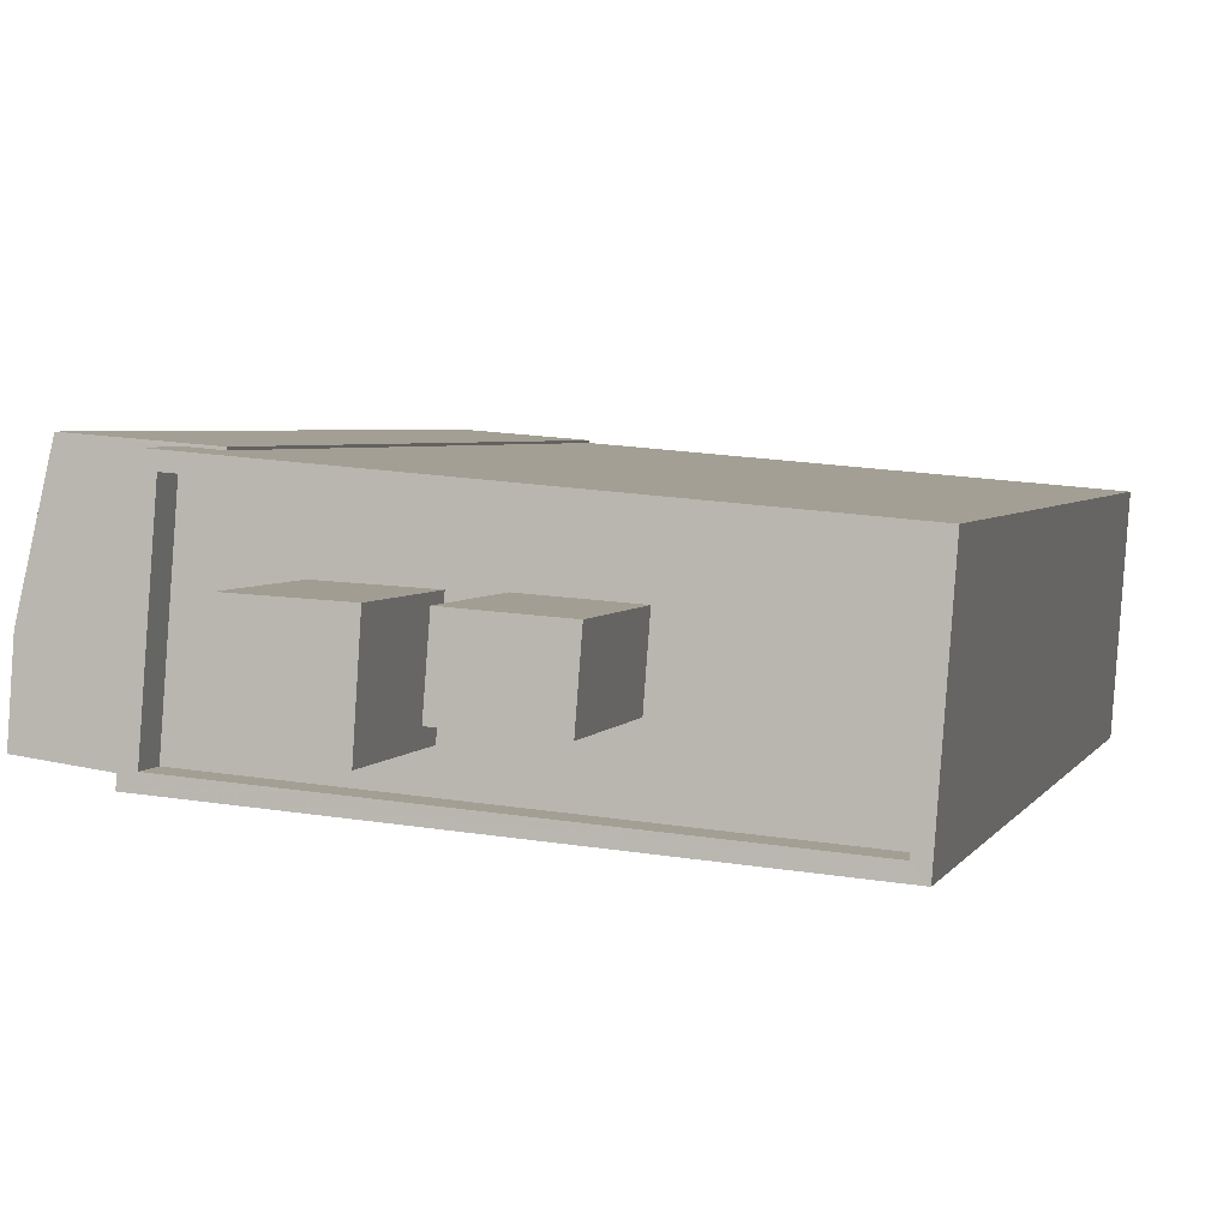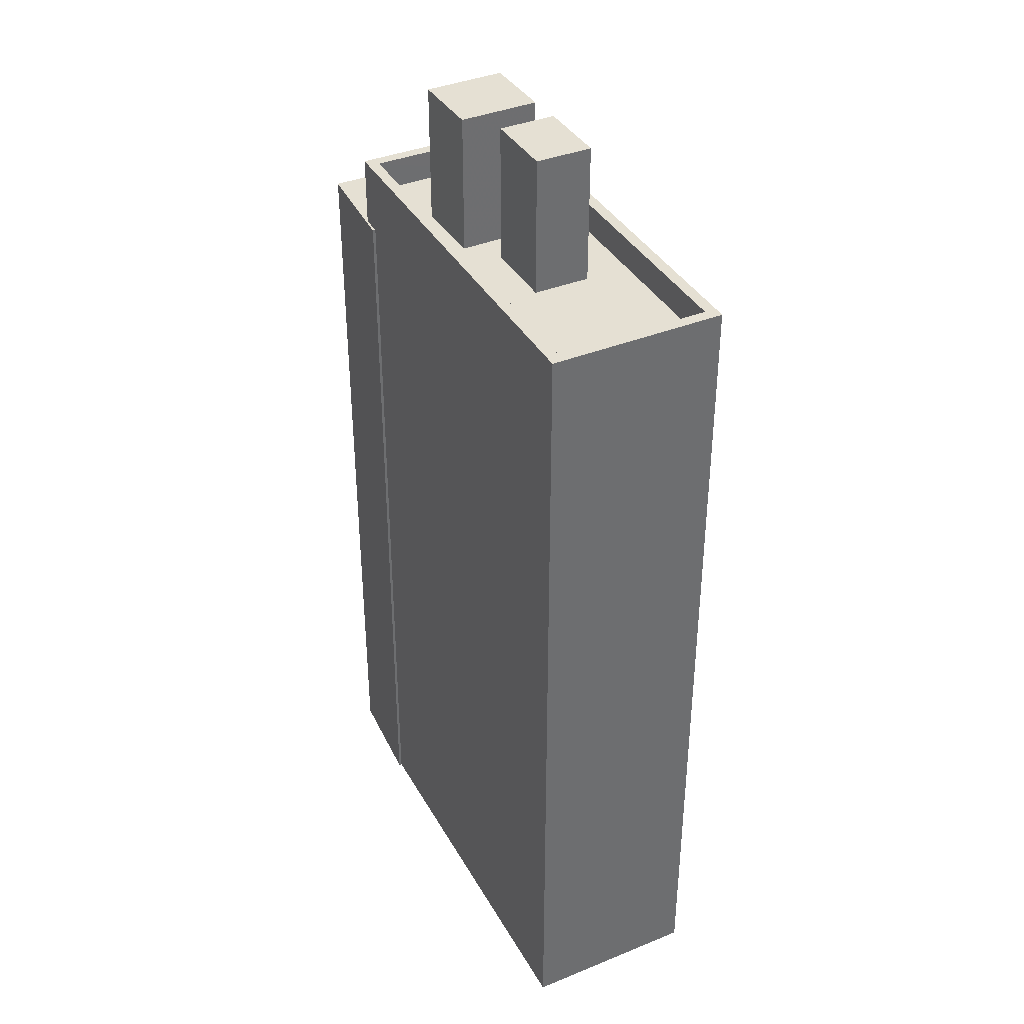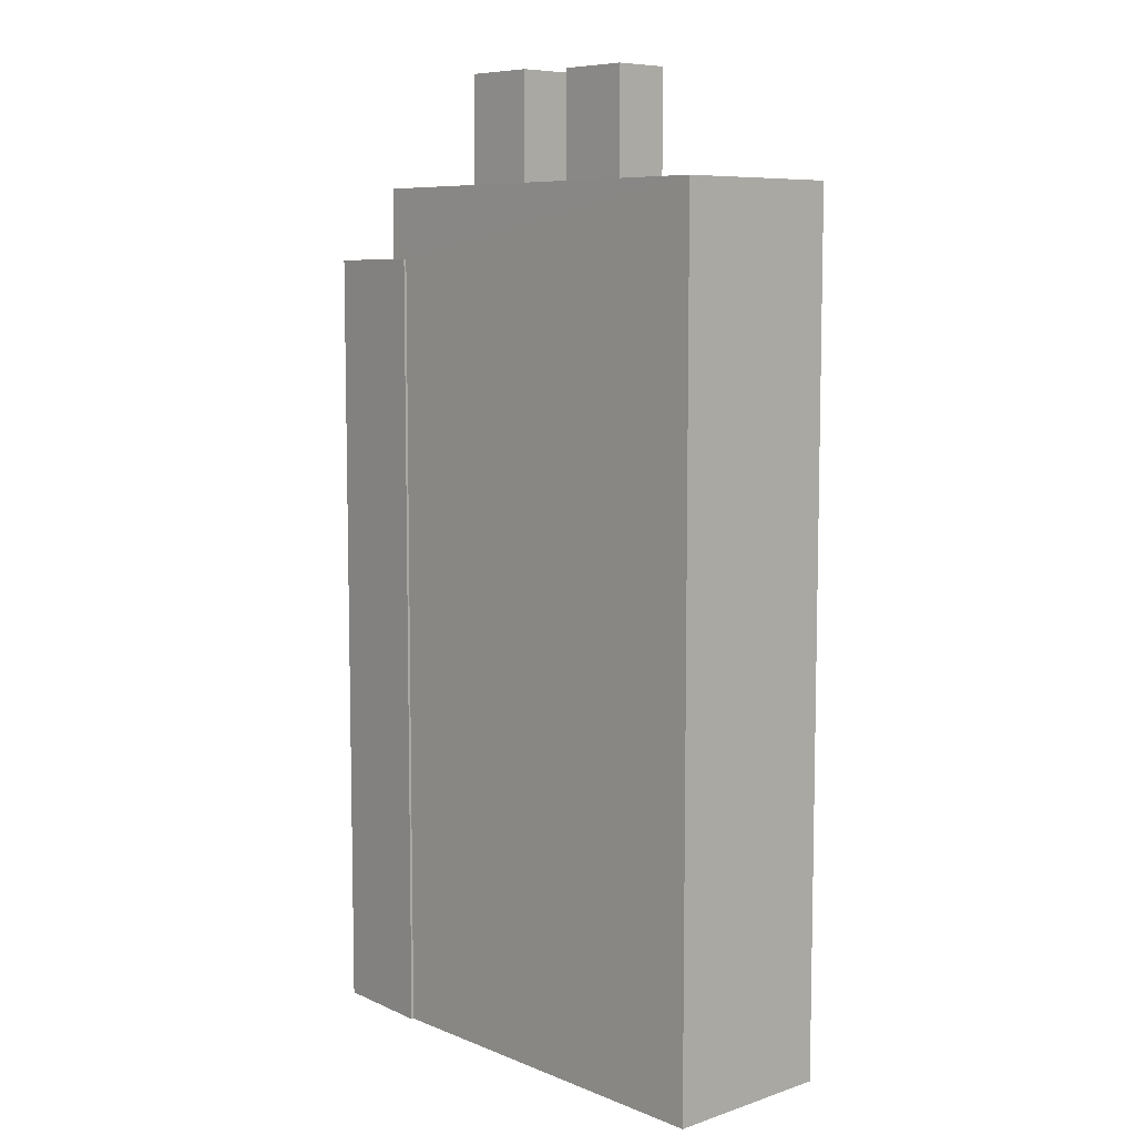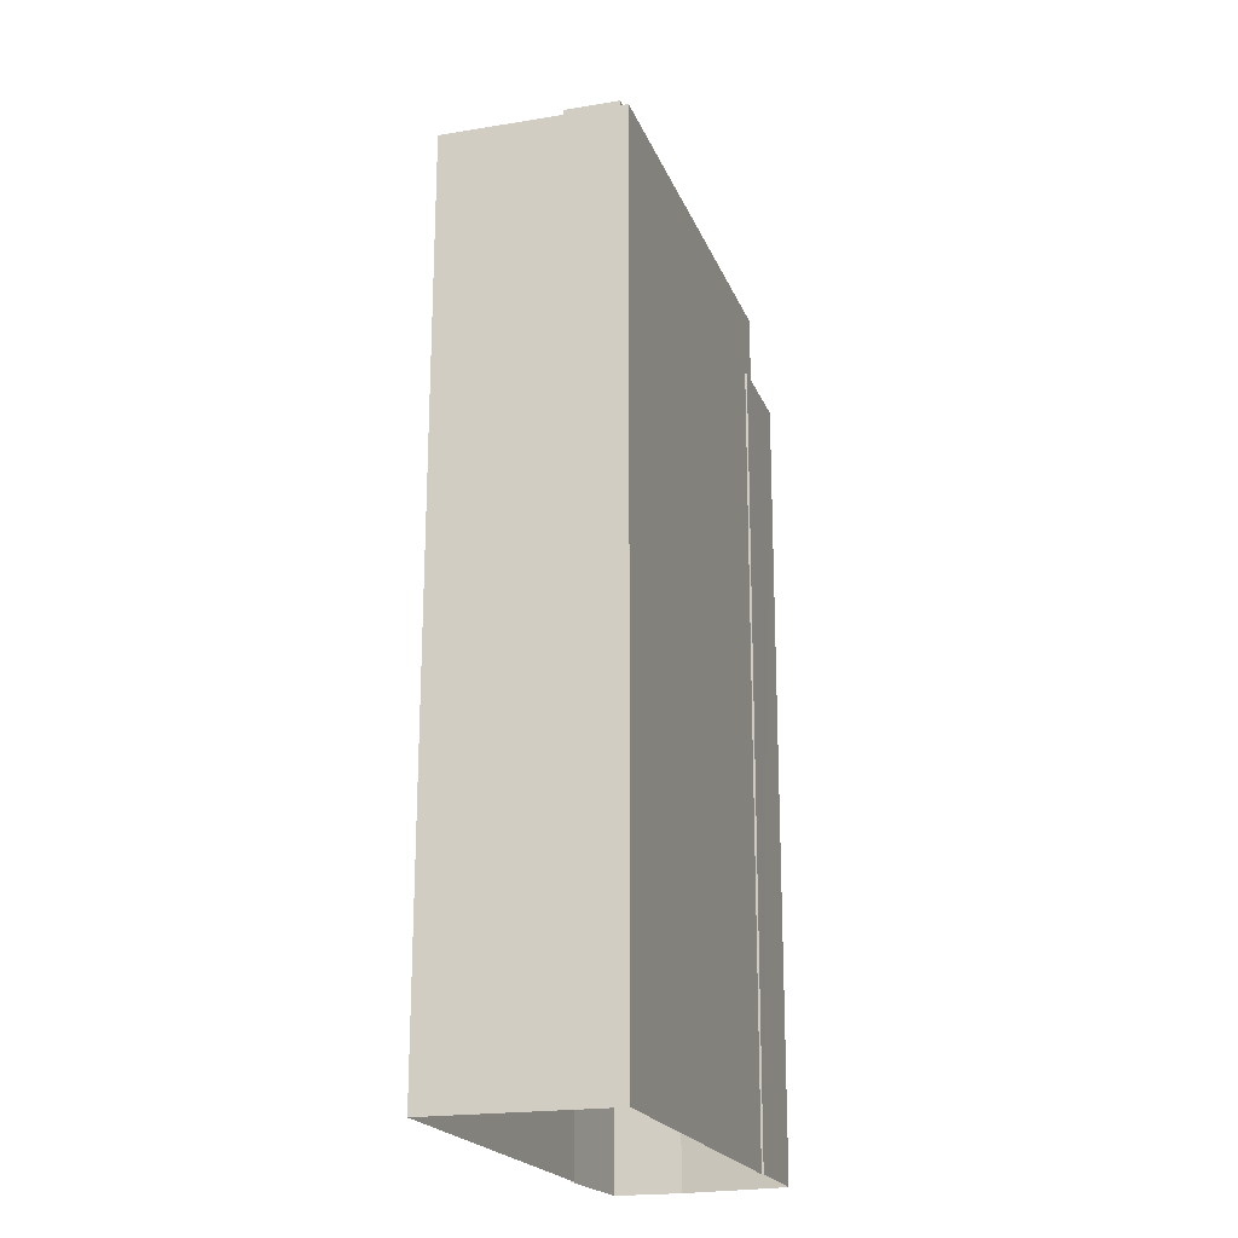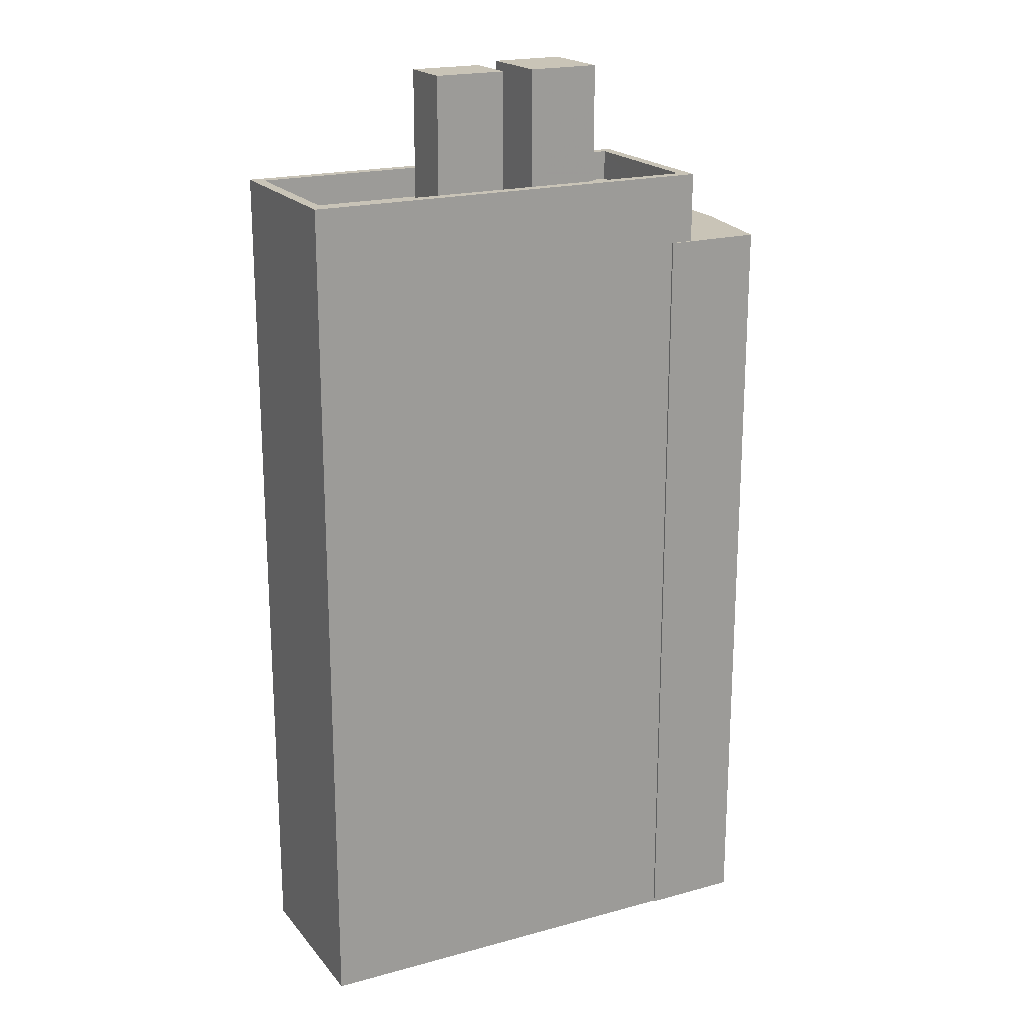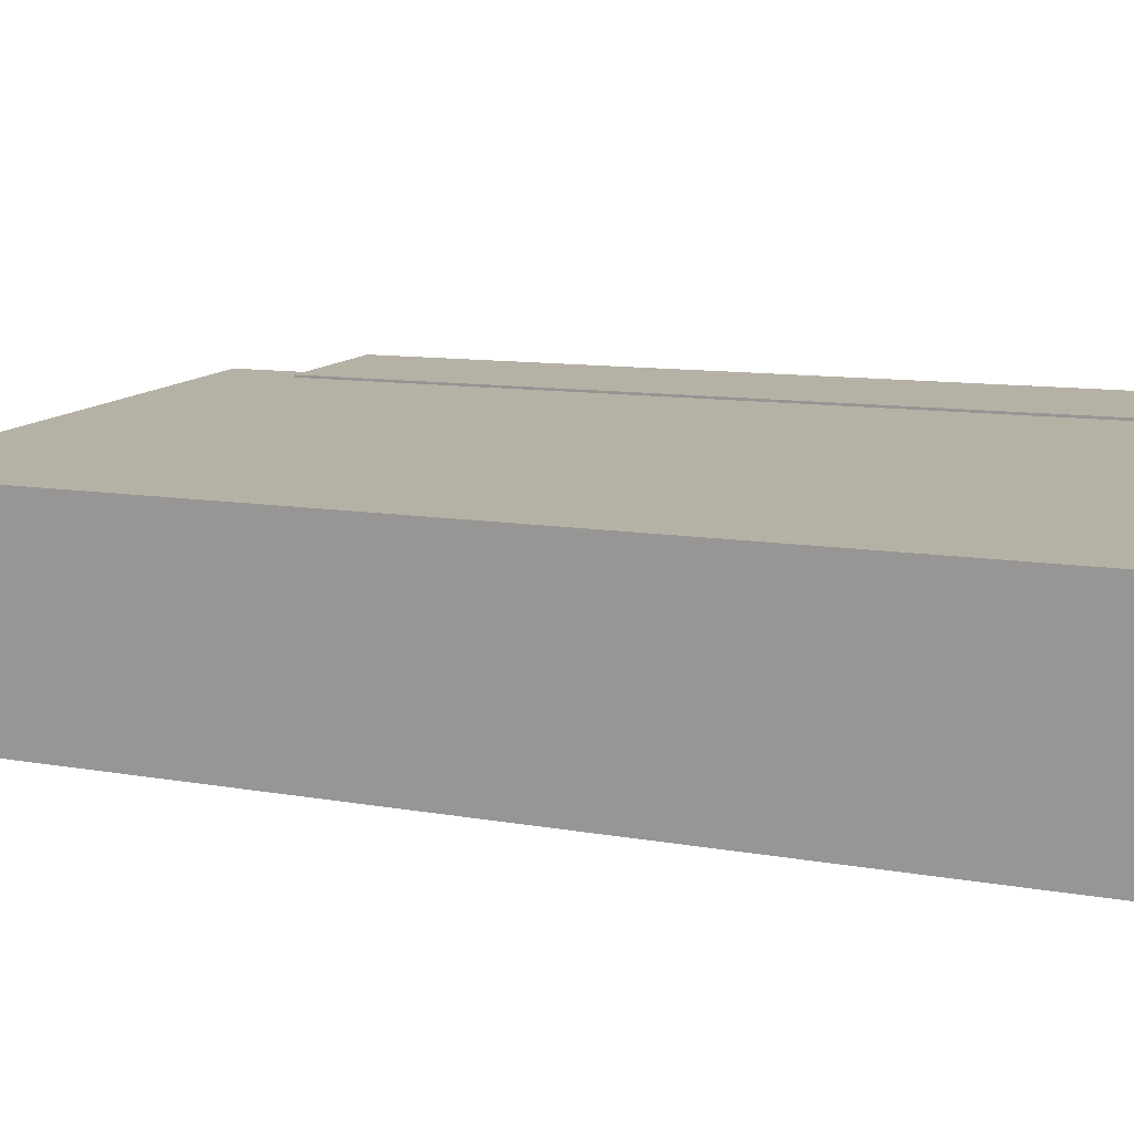
<metadata>
{"format":"obj","ext":"obj","renderer":"f3d","projection":"perspective","resolution":1024,"background":"white","views":[{"elev":3.0,"azim":13.5,"up":"+Y"},{"elev":38.0,"azim":58.5,"up":"+Z"},{"elev":7.7,"azim":43.2,"up":"+Z"},{"elev":-20.5,"azim":102.4,"up":"+Z"},{"elev":20.0,"azim":148.4,"up":"+Z"},{"elev":8.2,"azim":119.8,"up":"+Y"}]}
</metadata>
<code>
v -1.127e+04 -3.776e+04 29.68
v -1.127e+04 -3.776e+04 29.68
v -1.128e+04 -3.776e+04 29.67
v -1.128e+04 -3.776e+04 29.67
v -1.128e+04 -3.776e+04 29.67
v -1.128e+04 -3.776e+04 29.67
v -1.128e+04 -3.776e+04 29.67
v -1.129e+04 -3.776e+04 29.67
v -1.128e+04 -3.776e+04 29.67
v -1.128e+04 -3.776e+04 50.36
v -1.128e+04 -3.776e+04 50.36
v -1.128e+04 -3.776e+04 50.36
v -1.128e+04 -3.776e+04 50.36
v -1.129e+04 -3.776e+04 50.36
v -1.128e+04 -3.776e+04 50.36
v -1.128e+04 -3.776e+04 50.36
v -1.128e+04 -3.776e+04 50.36
v -1.128e+04 -3.776e+04 50.36
v -1.128e+04 -3.776e+04 52.21
v -1.127e+04 -3.776e+04 52.21
v -1.128e+04 -3.776e+04 52.21
v -1.127e+04 -3.776e+04 52.21
v -1.127e+04 -3.776e+04 51.41
v -1.127e+04 -3.776e+04 51.41
v -1.128e+04 -3.776e+04 51.41
v -1.128e+04 -3.776e+04 51.41
v -1.128e+04 -3.776e+04 51.41
v -1.128e+04 -3.776e+04 51.41
v -1.128e+04 -3.776e+04 51.41
v -1.128e+04 -3.776e+04 51.41
v -1.128e+04 -3.776e+04 51.41
v -1.127e+04 -3.776e+04 51.41
v -1.128e+04 -3.776e+04 51.41
v -1.128e+04 -3.776e+04 51.41
v -1.128e+04 -3.776e+04 51.41
v -1.128e+04 -3.776e+04 51.41
v -1.128e+04 -3.776e+04 51.41
v -1.128e+04 -3.776e+04 52.21
v -1.127e+04 -3.776e+04 52.21
v -1.127e+04 -3.776e+04 52.21
v -1.128e+04 -3.776e+04 52.21
v -1.128e+04 -3.776e+04 55.07
v -1.128e+04 -3.776e+04 55.07
v -1.128e+04 -3.776e+04 55.07
v -1.128e+04 -3.776e+04 55.07
v -1.128e+04 -3.776e+04 55.08
v -1.128e+04 -3.776e+04 55.08
v -1.128e+04 -3.776e+04 55.08
v -1.128e+04 -3.776e+04 55.08
f 1 2 3
f 1 3 4
f 5 6 4
f 3 7 8
f 5 4 9
f 9 3 8
f 4 3 9
f 10 11 12
f 11 10 13
f 12 14 15
f 13 10 16
f 14 17 15
f 15 17 18
f 10 12 15
f 19 20 21
f 19 22 20
f 23 24 25
f 24 26 27
f 26 28 29
f 30 26 29
f 31 27 30
f 25 24 27
f 27 26 30
f 32 23 33
f 23 25 33
f 34 32 35
f 28 34 36
f 29 28 36
f 30 35 37
f 31 30 37
f 36 34 35
f 37 35 33
f 35 32 33
f 21 38 19
f 39 40 20
f 22 39 20
f 38 40 39
f 19 38 41
f 41 38 39
f 42 43 44
f 45 42 44
f 46 47 48
f 46 49 47
f 14 9 8
f 14 12 9
f 12 5 9
f 12 11 5
f 11 13 6
f 5 11 6
f 3 17 7
f 3 18 17
f 4 6 13
f 16 4 13
f 7 14 8
f 7 17 14
f 10 21 16
f 4 16 1
f 1 16 20
f 16 21 20
f 40 2 1
f 20 40 1
f 38 18 40
f 40 18 2
f 38 15 18
f 2 18 3
f 10 38 21
f 10 15 38
f 26 19 28
f 28 41 34
f 28 19 41
f 19 26 24
f 22 19 24
f 32 39 23
f 23 22 24
f 23 39 22
f 41 32 34
f 41 39 32
f 30 44 35
f 30 45 44
f 35 43 36
f 35 44 43
f 43 42 29
f 36 43 29
f 42 45 30
f 29 42 30
f 25 48 47
f 33 25 47
f 49 33 47
f 49 37 33
f 37 49 31
f 49 46 31
f 46 27 31
f 25 27 46
f 48 25 46

</code>
